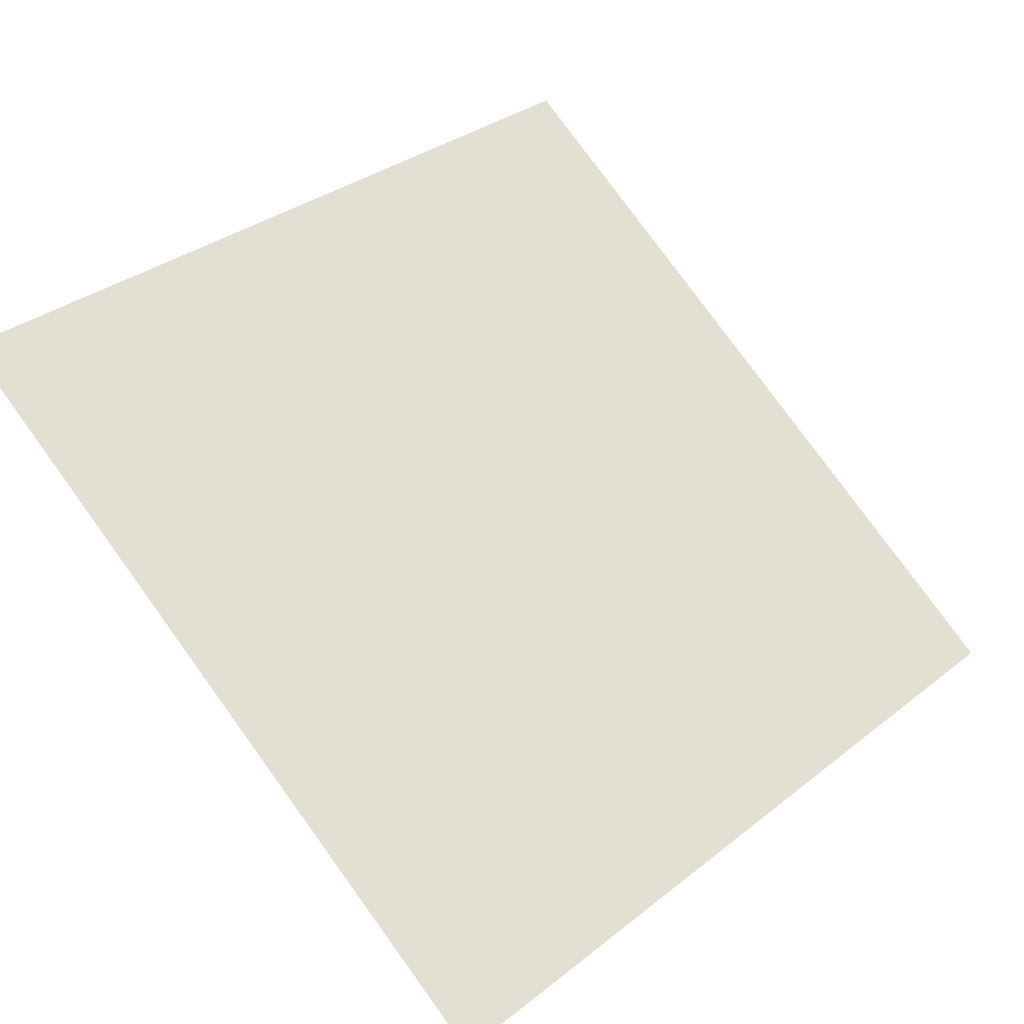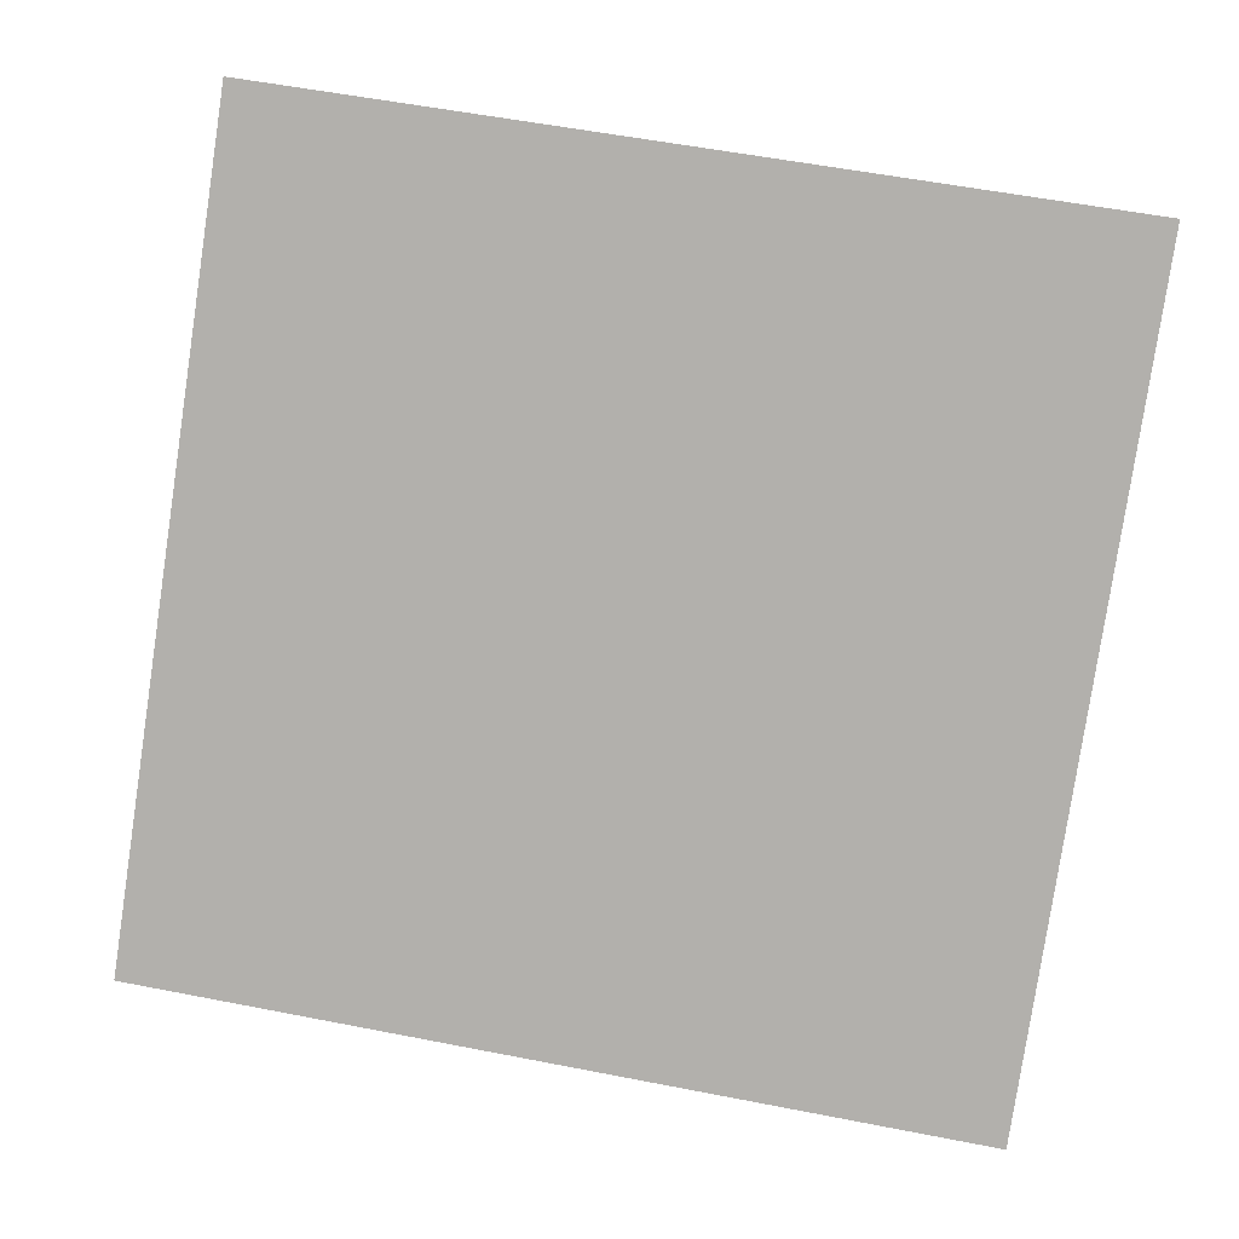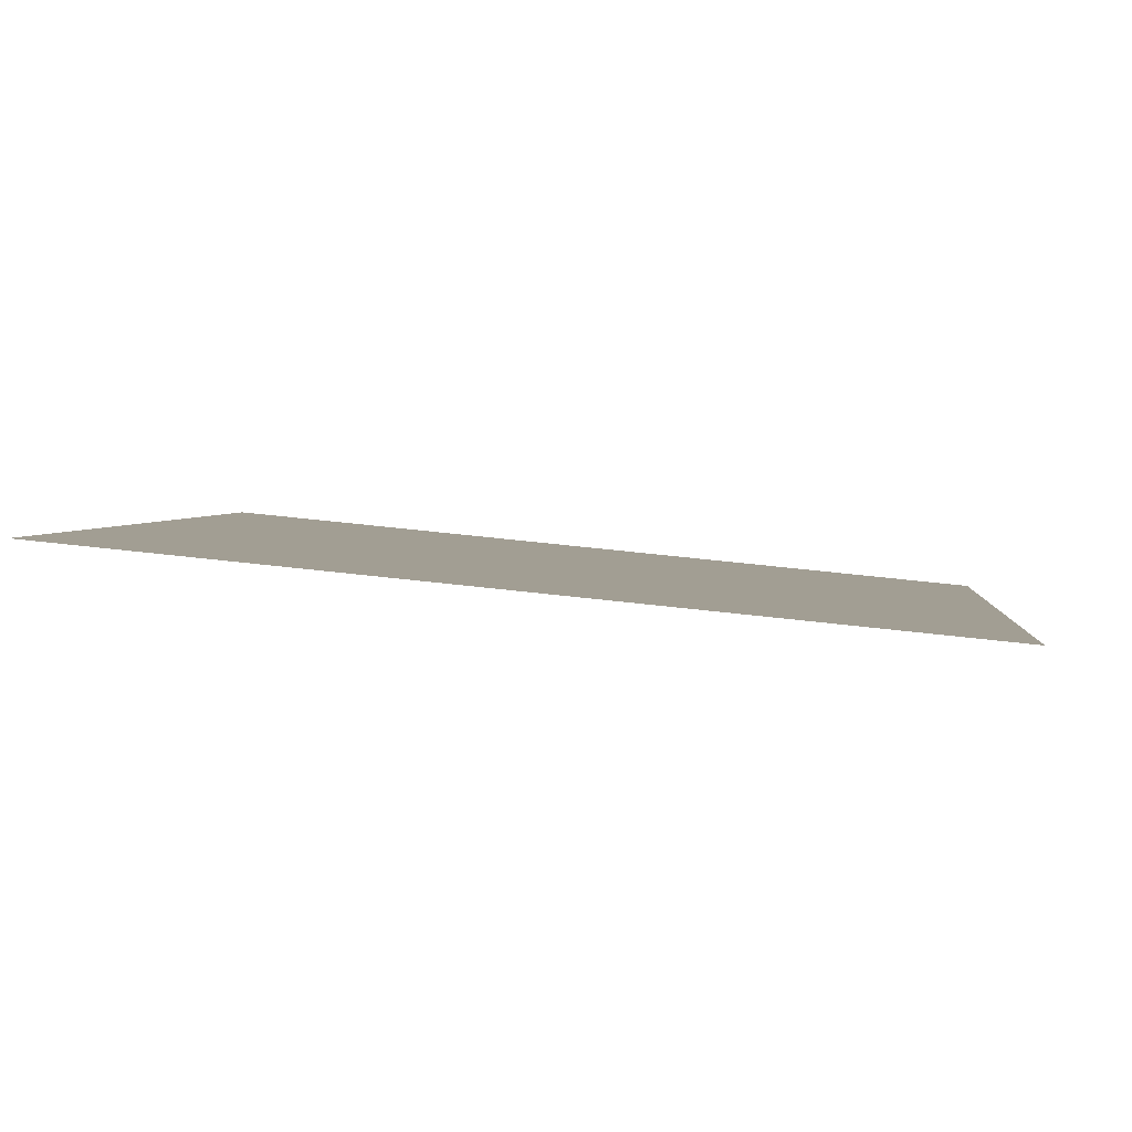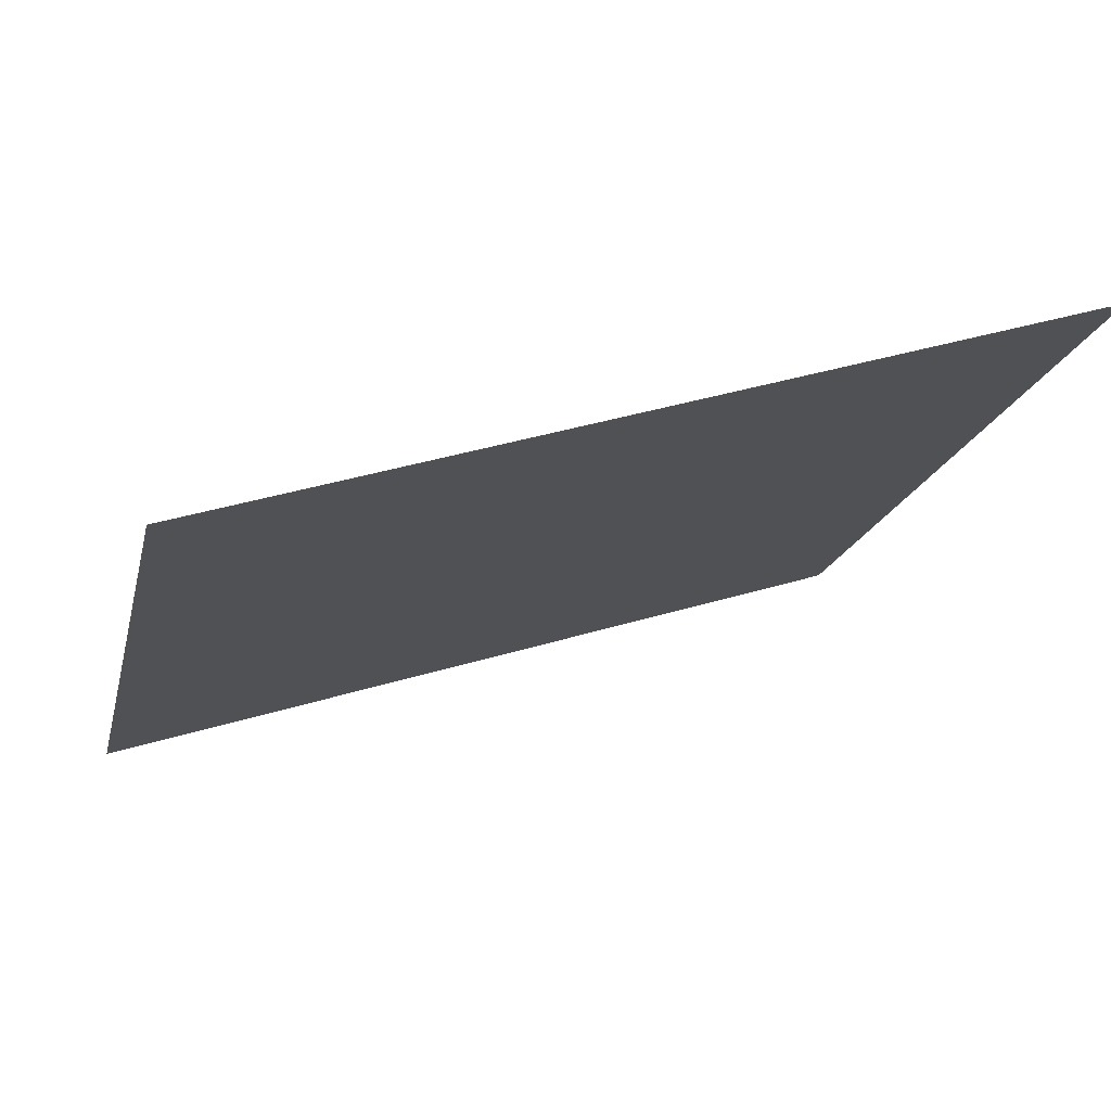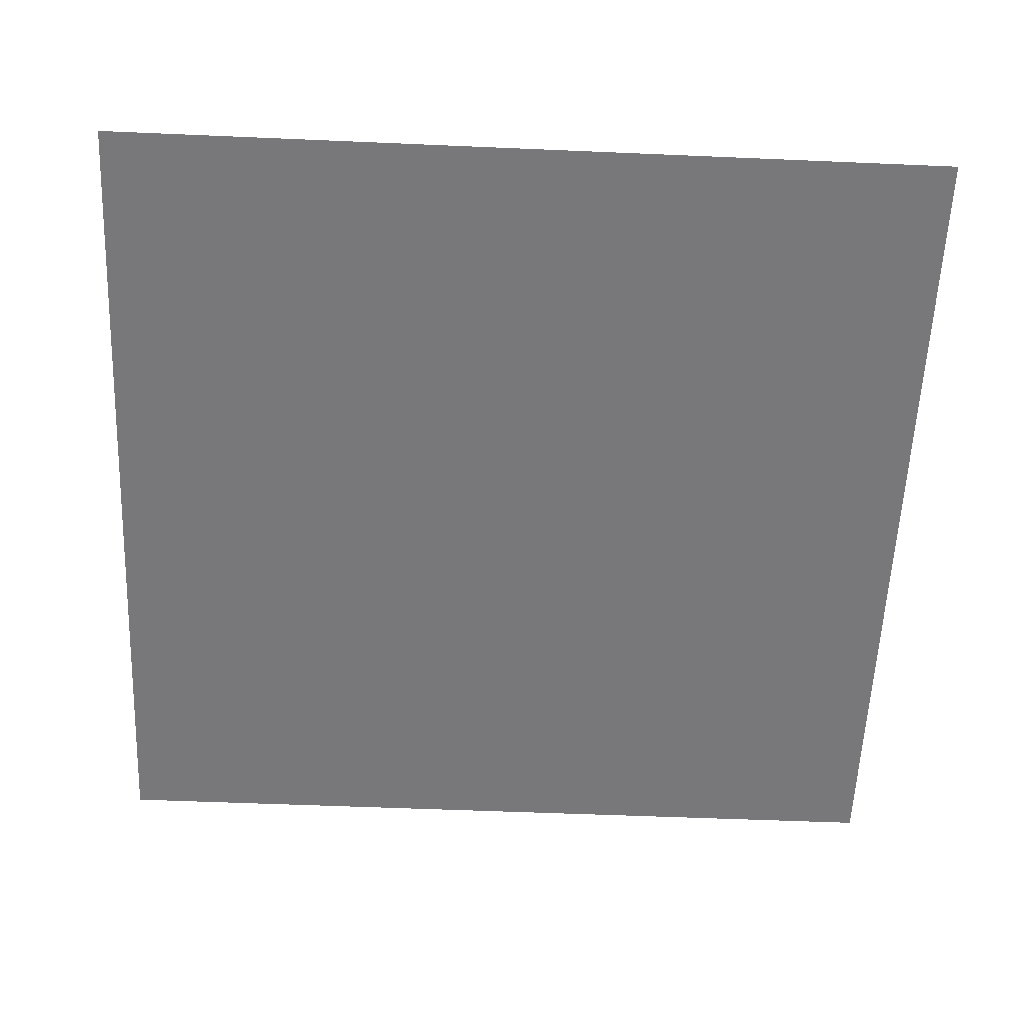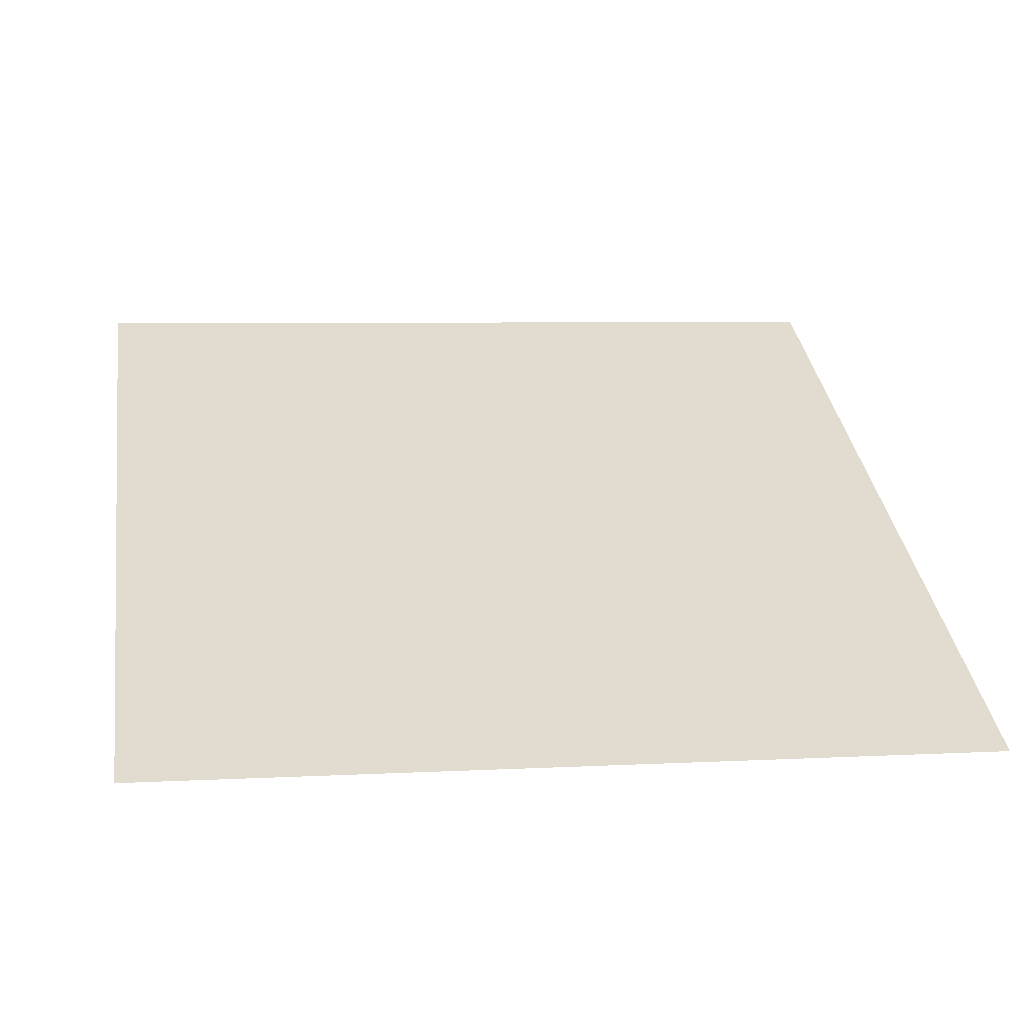
<metadata>
{"format":"obj","ext":"obj","renderer":"f3d","projection":"perspective","resolution":1024,"background":"white","views":[{"elev":31.9,"azim":134.0,"up":"+Y"},{"elev":63.1,"azim":-168.0,"up":"+Y"},{"elev":39.7,"azim":8.0,"up":"+Y"},{"elev":38.3,"azim":158.0,"up":"+Z"},{"elev":-20.7,"azim":-1.8,"up":"+Y"},{"elev":-2.9,"azim":170.9,"up":"+Y"}]}
</metadata>
<code>
v 0.2132 0.8831 0.6419
v 0.2066 0.8832 0.6419
v 0.2067 0.8872 0.6472
v 0.2133 0.887 0.6471
f 4 3 2 1

</code>
